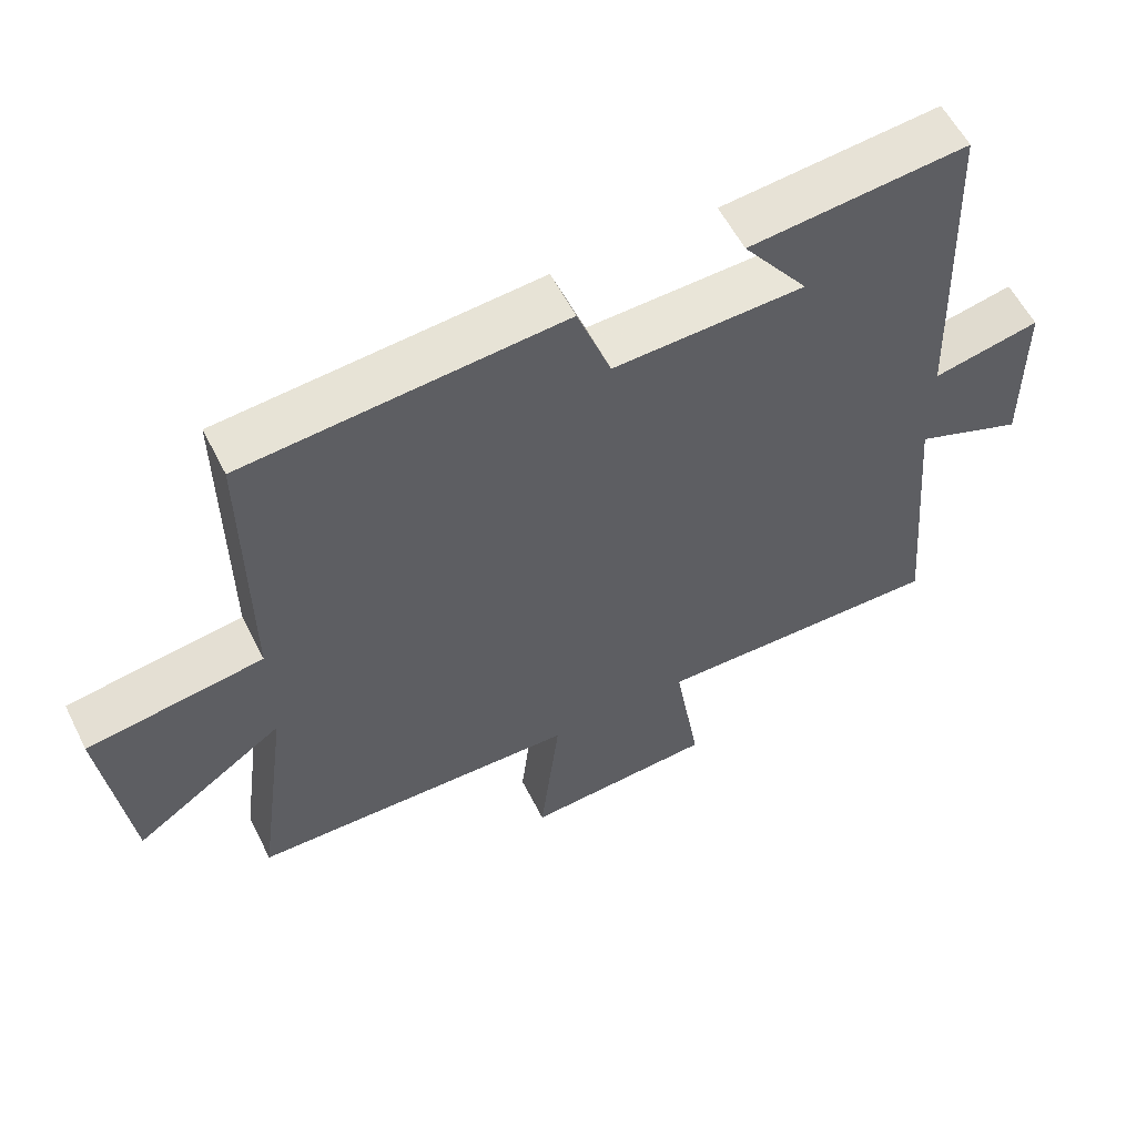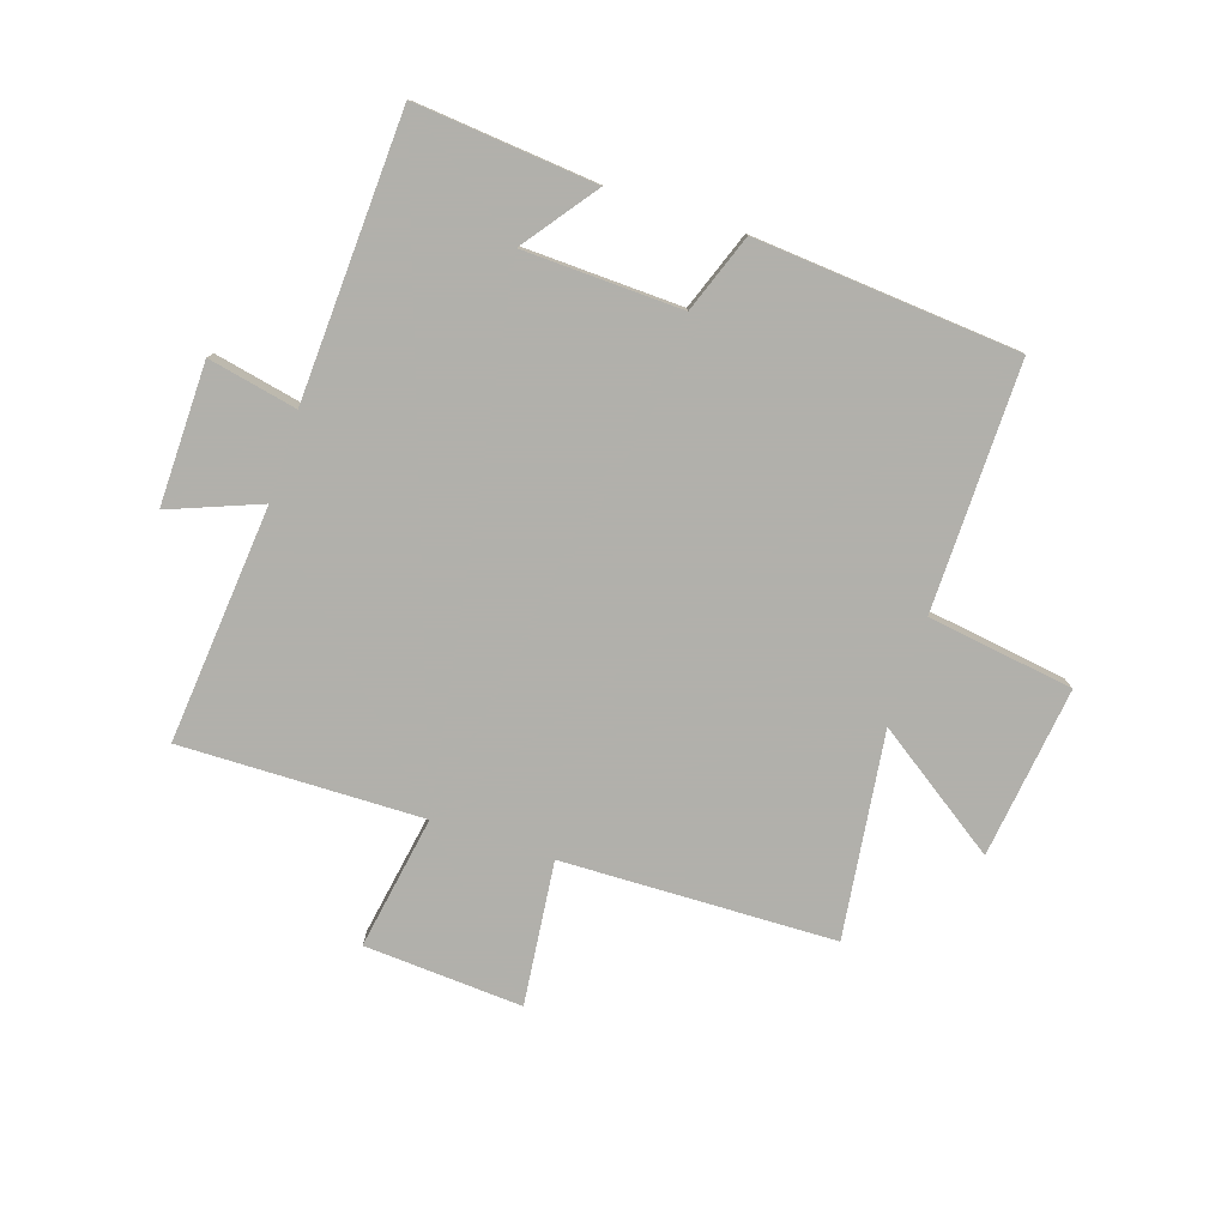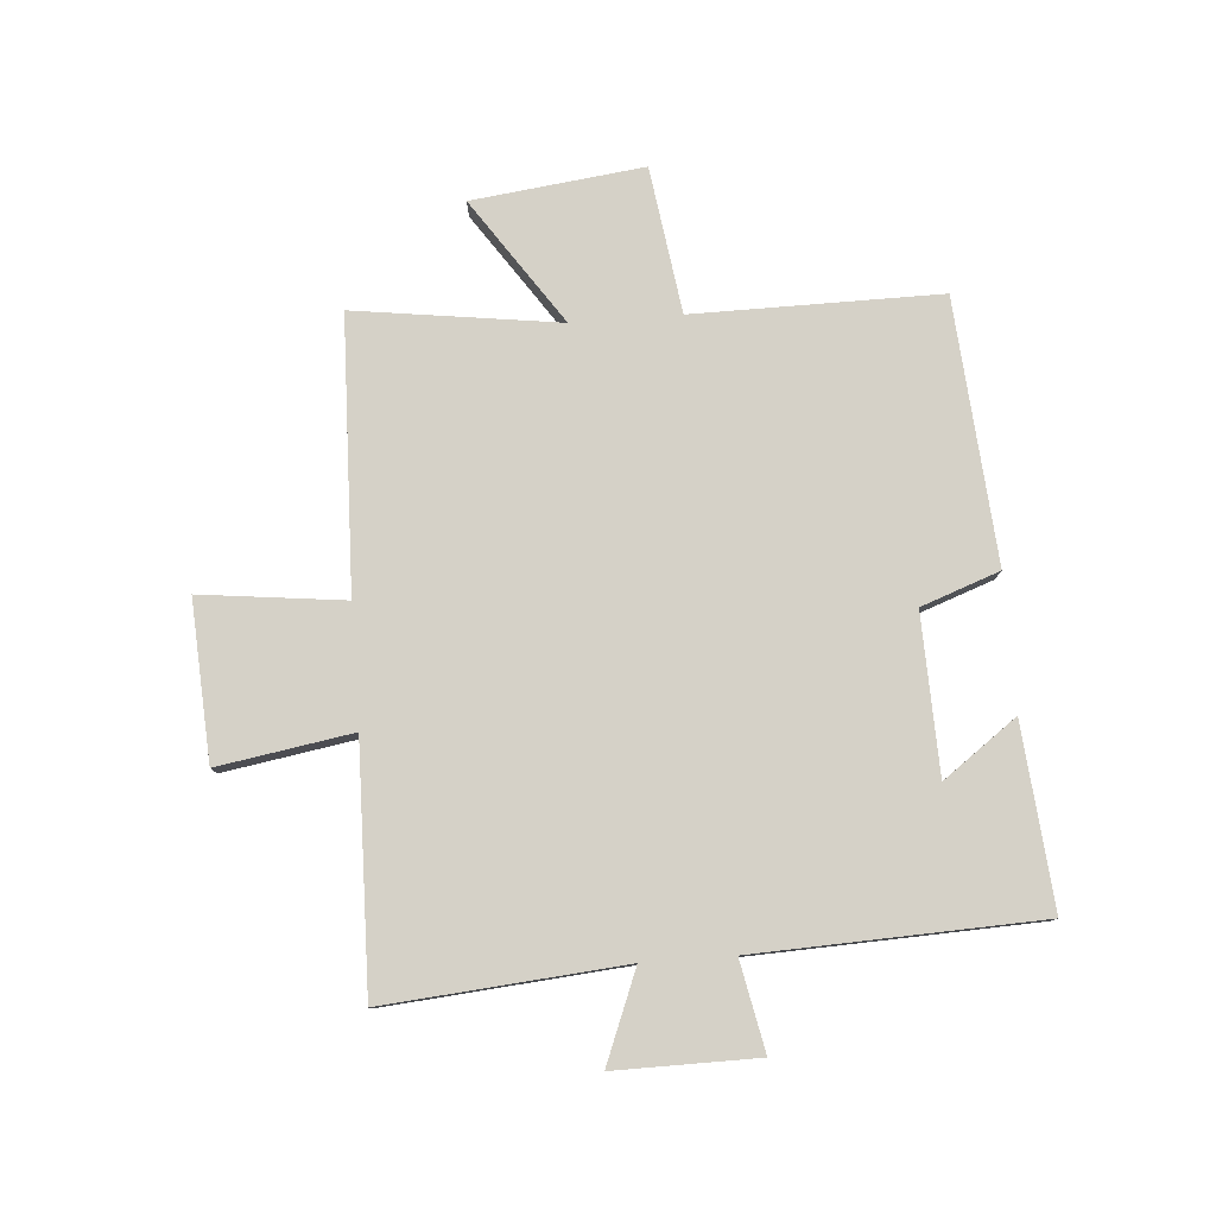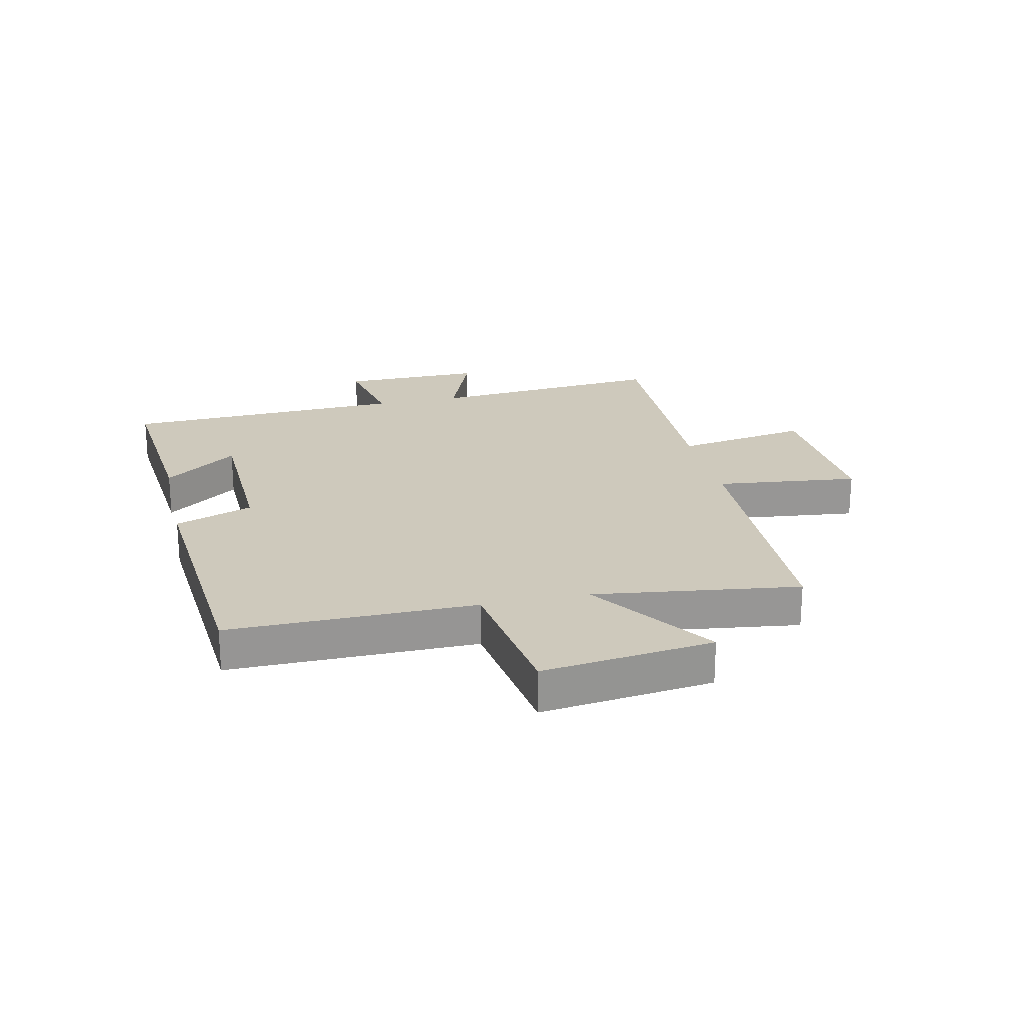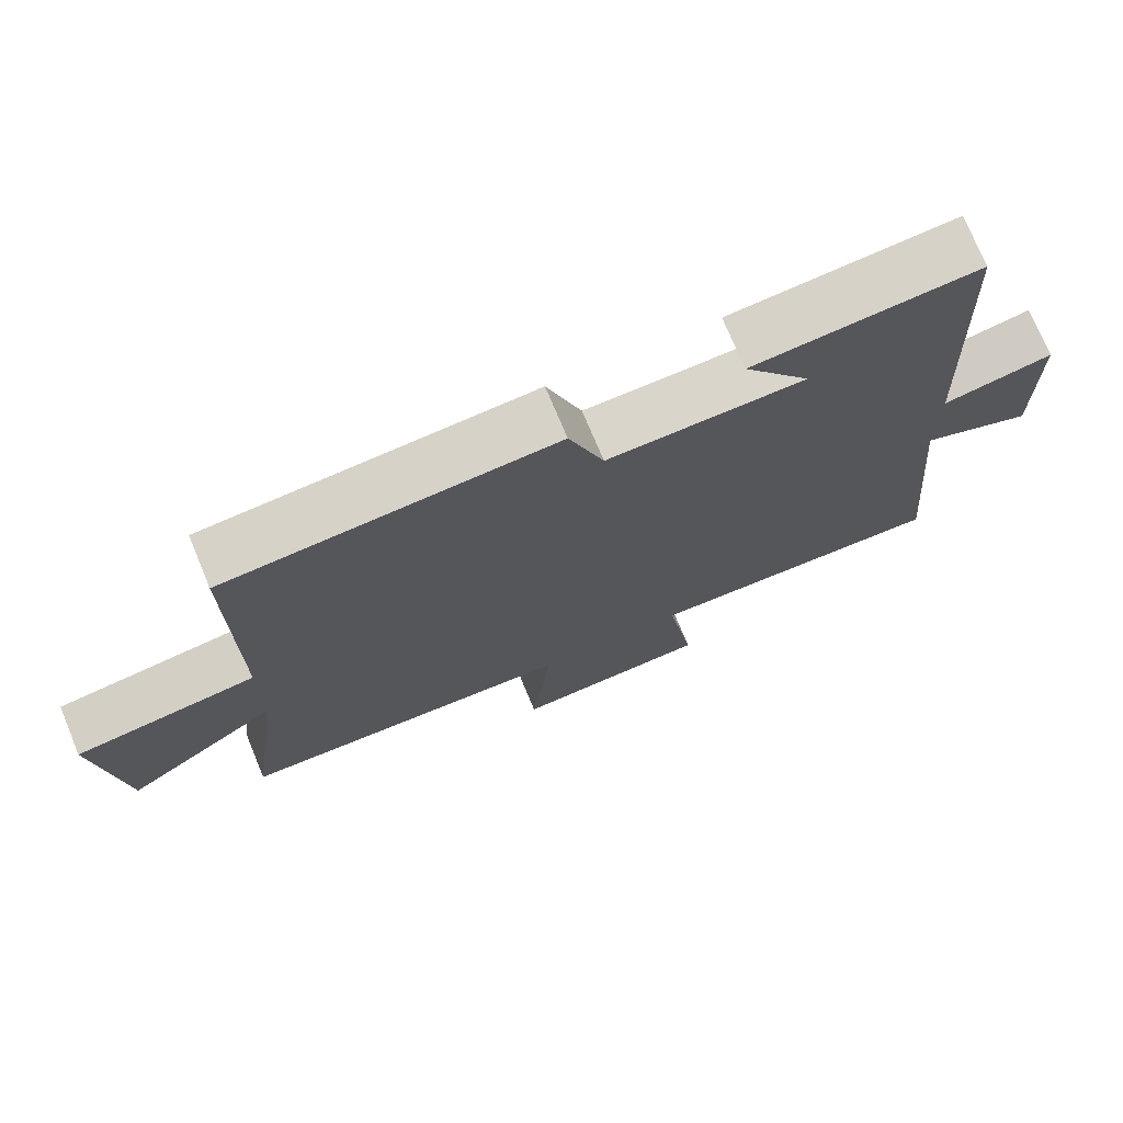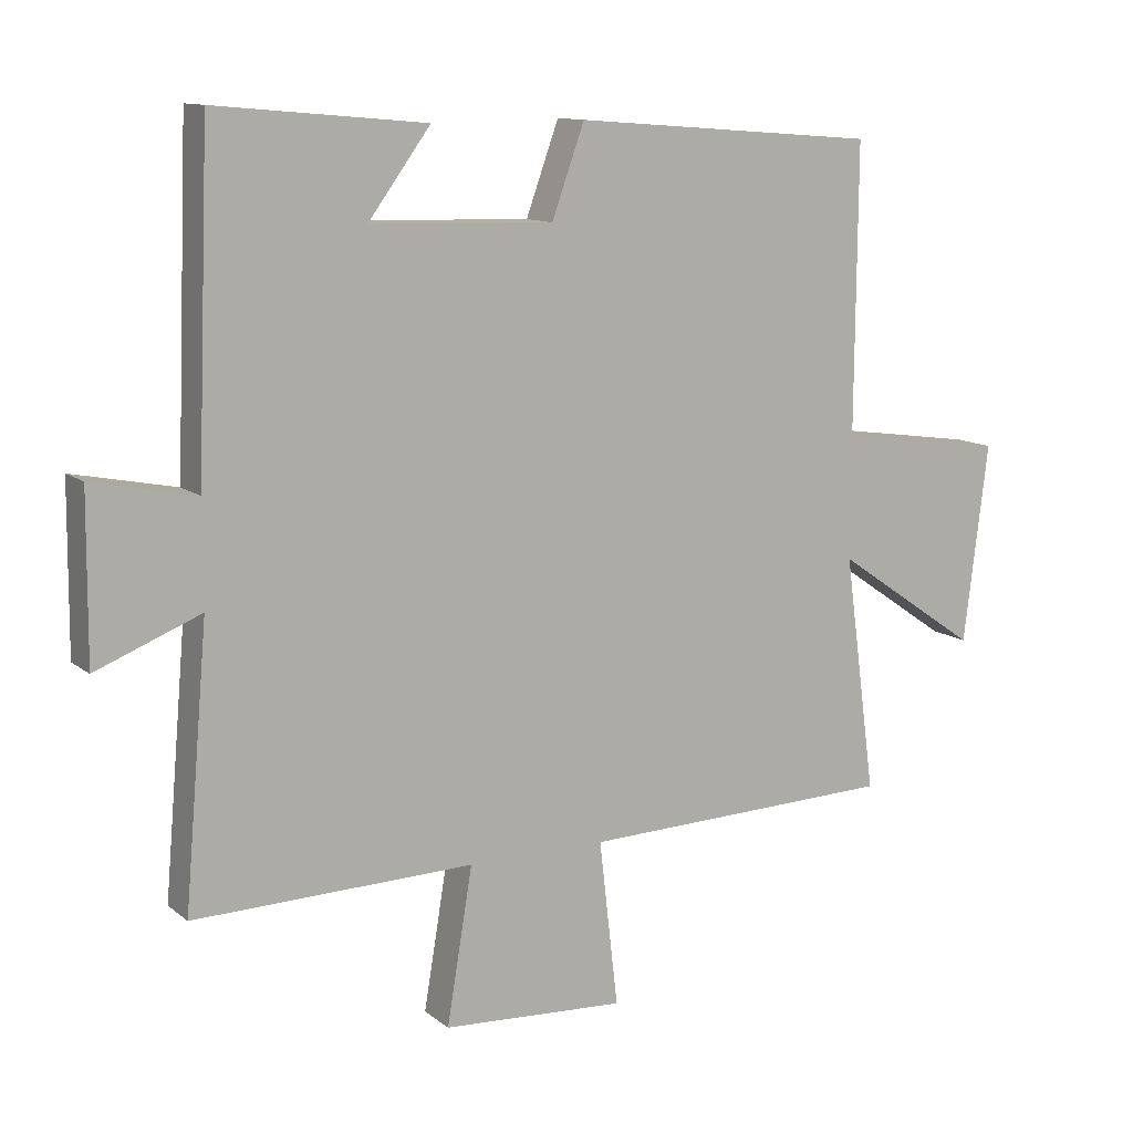
<metadata>
{"format":"obj","ext":"obj","renderer":"f3d","projection":"perspective","resolution":1024,"background":"white","views":[{"elev":57.7,"azim":153.4,"up":"+Z"},{"elev":-78.5,"azim":-18.4,"up":"+Y"},{"elev":79.1,"azim":-94.3,"up":"+Y"},{"elev":22.5,"azim":77.4,"up":"+Y"},{"elev":73.1,"azim":157.5,"up":"+Z"},{"elev":11.7,"azim":-29.7,"up":"+Z"}]}
</metadata>
<code>
v -0.481 0.07 0.528
v -0.172 0.07 0.5
v -0.264 0.07 0.375
v 0.006 0.07 0.367
v 0.054 0.07 0.5
v 0.503 0.07 0.465
v 0.5 0.07 0.045
v 0.749 0.07 0.009
v 0.713 0.07 -0.283
v 0.5 0.07 -0.137
v 0.547 0.07 -0.486
v 0.082 0.07 -0.5
v 0.11 0.07 -0.744
v -0.16 0.07 -0.728
v -0.122 0.07 -0.5
v -0.535 0.07 -0.509
v -0.5 0.07 -0.105
v -0.654 0.07 -0.166
v -0.652 0.07 0.076
v -0.5 0.07 0.045
v -0.481 0 0.528
v -0.172 0 0.5
v -0.264 0 0.375
v 0.006 0 0.367
v 0.054 0 0.5
v 0.503 0 0.465
v 0.5 0 0.045
v 0.749 0 0.009
v 0.713 0 -0.283
v 0.5 0 -0.137
v 0.547 0 -0.486
v 0.082 0 -0.5
v 0.11 0 -0.744
v -0.16 0 -0.728
v -0.122 0 -0.5
v -0.535 0 -0.509
v -0.5 0 -0.105
v -0.654 0 -0.166
v -0.652 0 0.076
v -0.5 0 0.045
f 17 18 19 20
f 17 20 1
f 15 16 17
f 15 17 1
f 12 13 14 15
f 10 11 12 15
f 7 8 9 10
f 7 10 15
f 6 7 15
f 5 6 15
f 4 5 15
f 3 4 15
f 1 2 3
f 1 3 15
f 40 39 38 37
f 21 40 37
f 37 36 35
f 21 37 35
f 35 34 33 32
f 35 32 31 30
f 30 29 28 27
f 35 30 27
f 35 27 26
f 35 26 25
f 35 25 24
f 35 24 23
f 23 22 21
f 35 23 21
f 1 21 22 2
f 2 22 23 3
f 3 23 24 4
f 4 24 25 5
f 5 25 26 6
f 6 26 27 7
f 7 27 28 8
f 8 28 29 9
f 9 29 30 10
f 10 30 31 11
f 11 31 32 12
f 12 32 33 13
f 13 33 34 14
f 14 34 35 15
f 15 35 36 16
f 16 36 37 17
f 17 37 38 18
f 18 38 39 19
f 19 39 40 20
f 20 40 21 1

</code>
